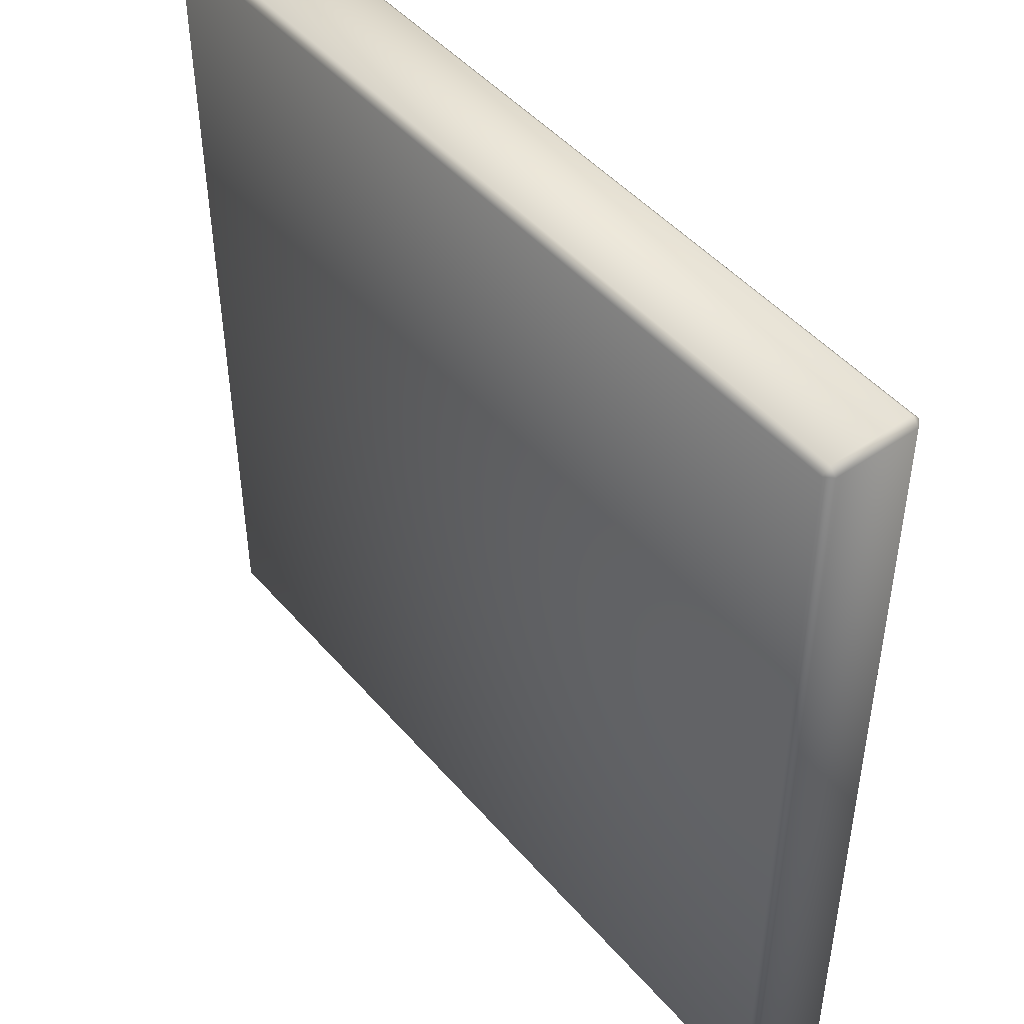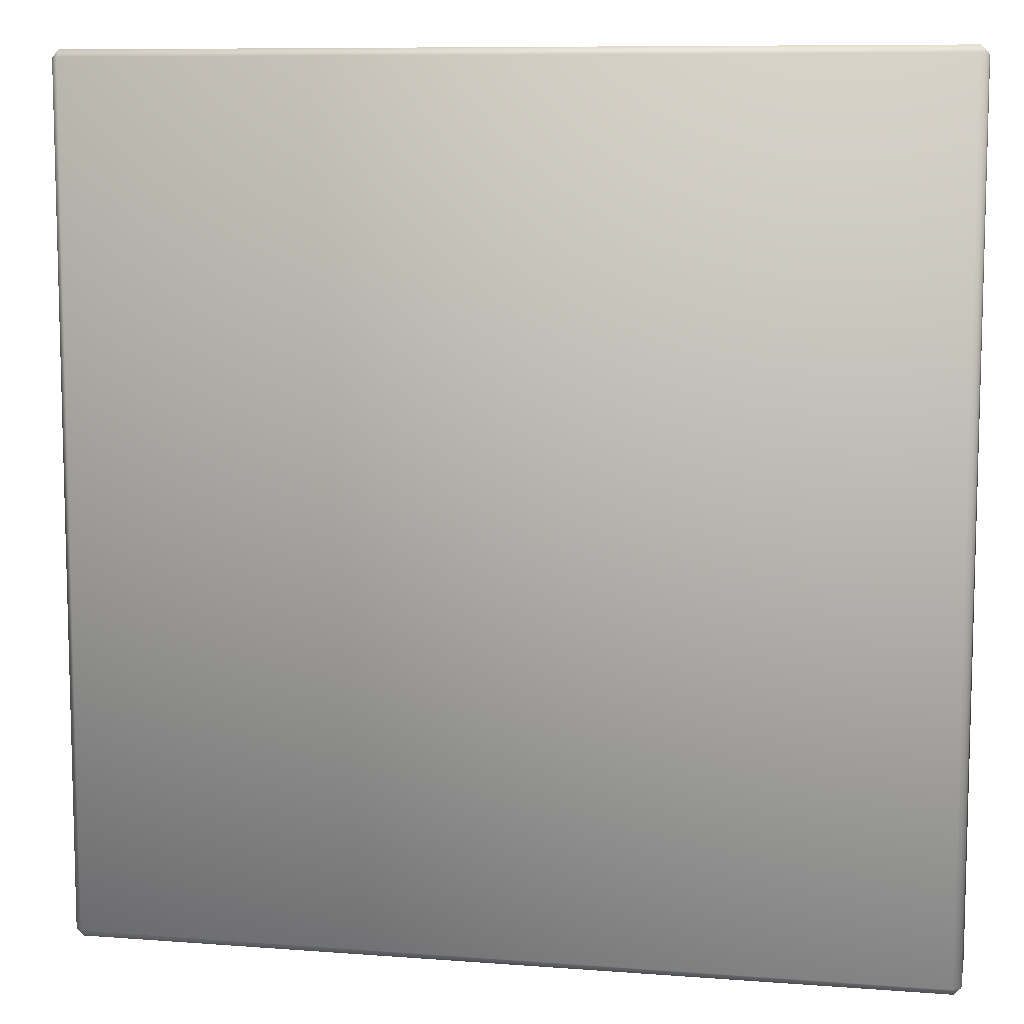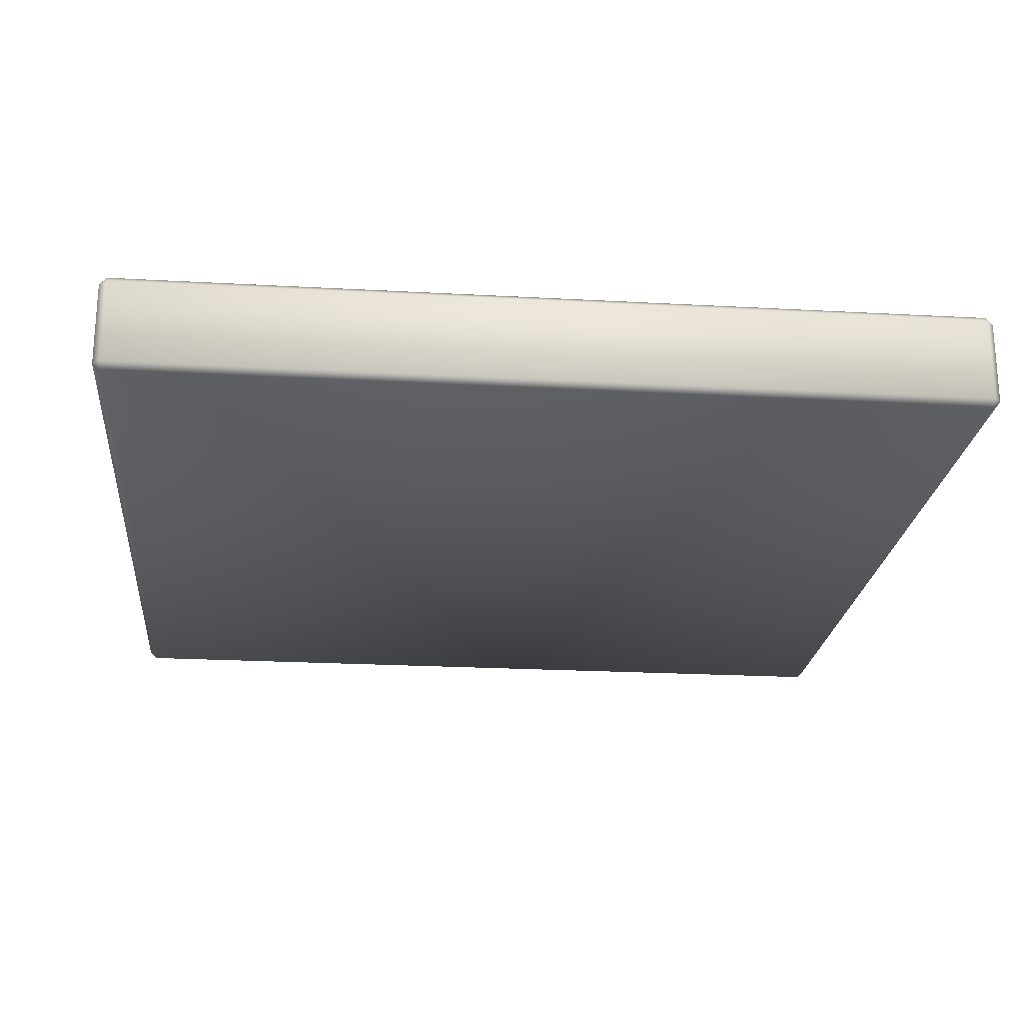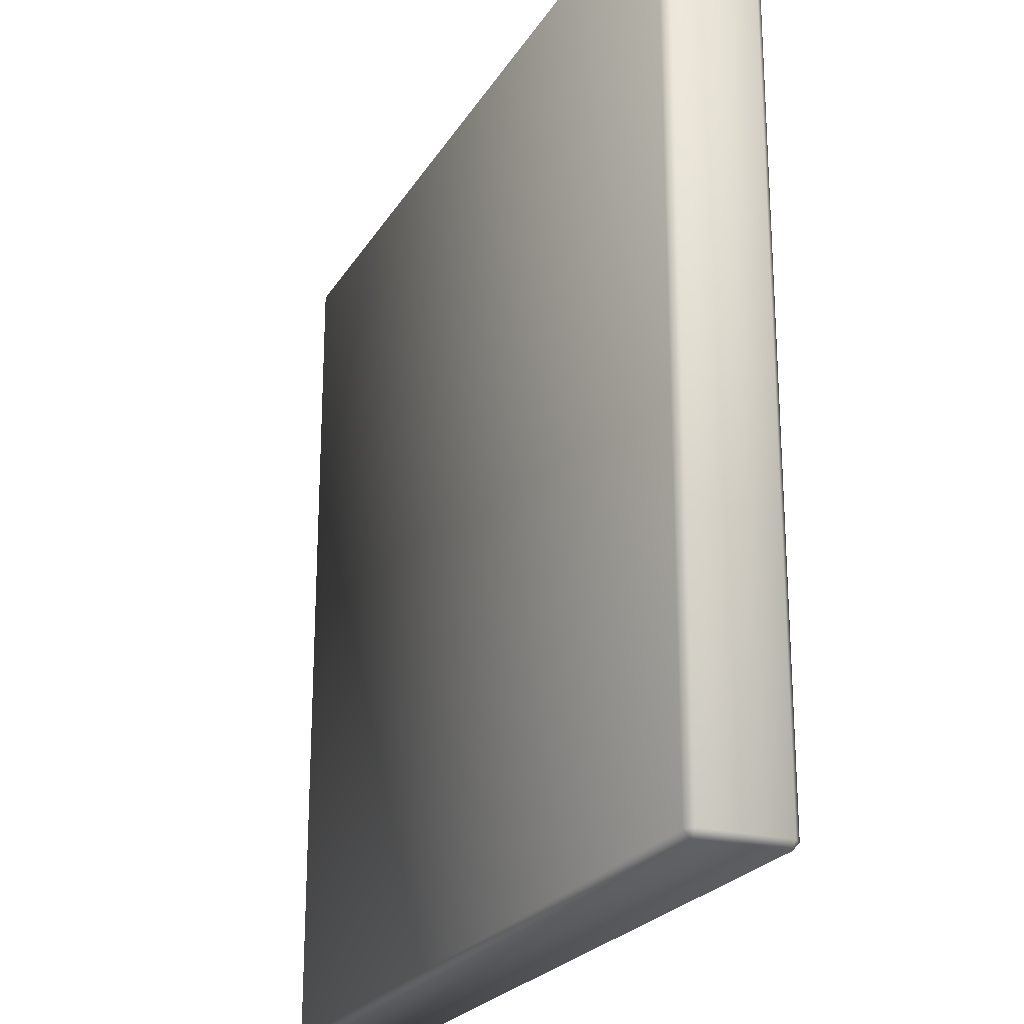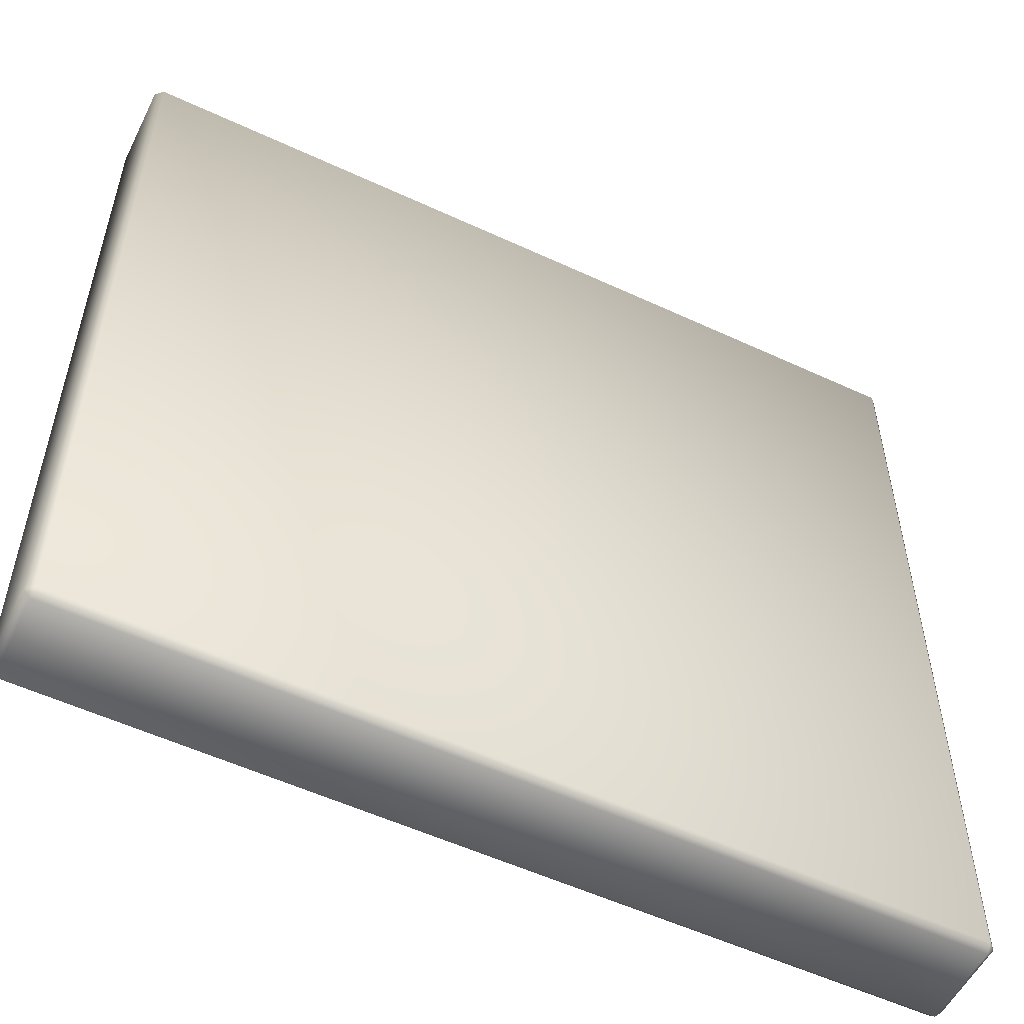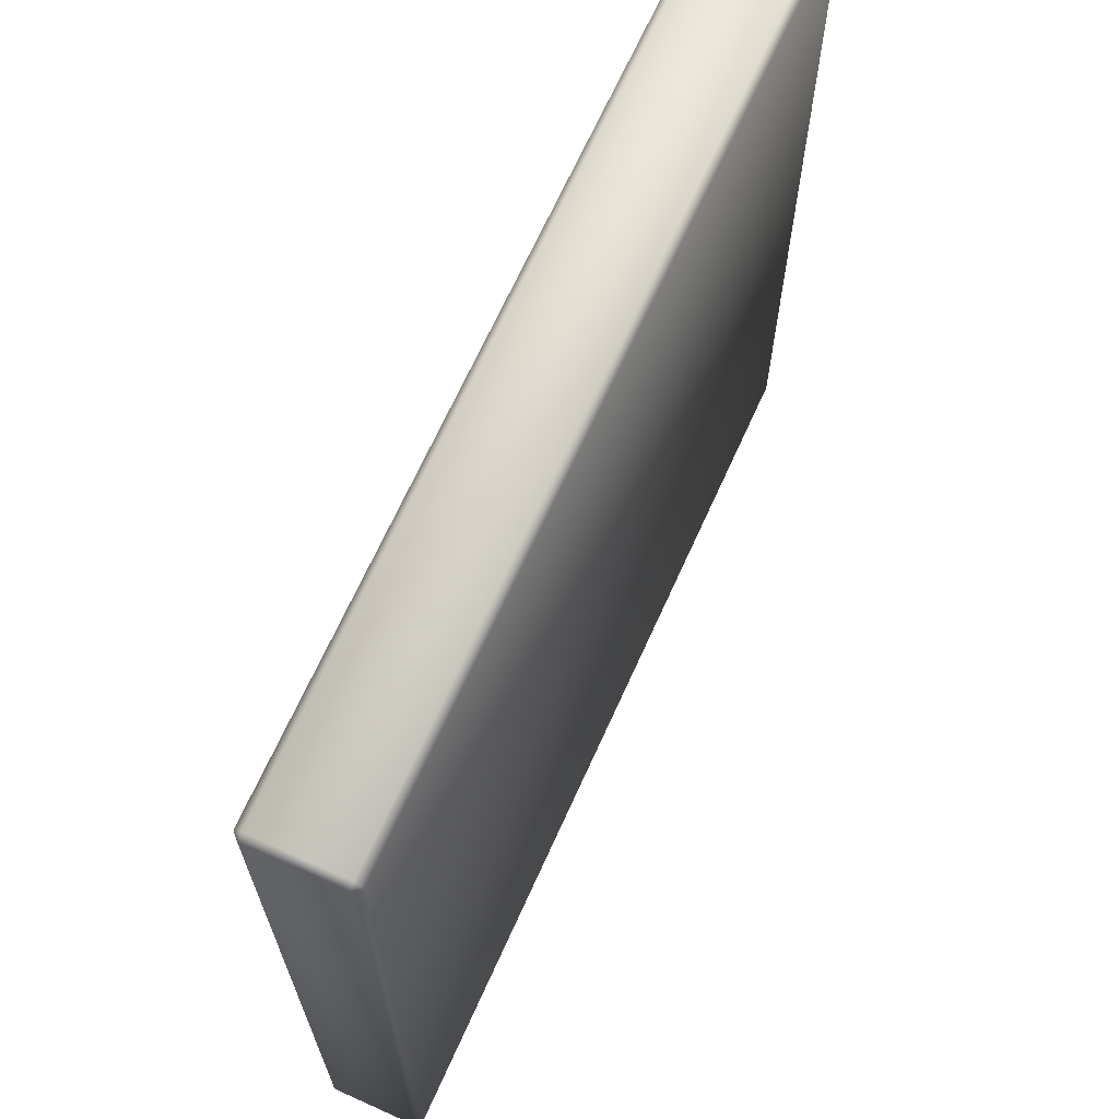
<metadata>
{"format":"obj","ext":"obj","renderer":"f3d","projection":"perspective","resolution":1024,"background":"white","views":[{"elev":46.8,"azim":-128.2,"up":"+Z"},{"elev":9.0,"azim":-168.5,"up":"+Z"},{"elev":-22.3,"azim":-95.5,"up":"+Y"},{"elev":-23.0,"azim":66.5,"up":"+Z"},{"elev":-54.8,"azim":153.8,"up":"+Z"},{"elev":68.1,"azim":114.3,"up":"+Z"}]}
</metadata>
<code>
g BoXWallTop
v 0.004692 -0.0005406 -0.004692
v -0.004692 -0.0005406 -0.004692
v -0.004692 -0.0005406 0.004692
v 0.004692 -0.0005406 0.004692
v 0.004692 0.0005406 -0.004692
v 0.004692 0.0005406 0.004692
v -0.004692 0.0005406 0.004692
v -0.004692 0.0005406 -0.004692
v 0.004692 0.0004606 0.004772
v 0.004692 0.0005406 0.004692
v 0.004772 0.0004606 0.004692
v -0.004692 0.0004606 0.004772
v -0.004692 0.0005406 0.004692
v 0.004692 -0.0004606 0.004772
v -0.004692 -0.0004606 0.004772
v -0.004692 -0.0005406 0.004692
v 0.004692 -0.0005406 0.004692
v -0.004772 -0.0004606 0.004692
v -0.004772 -0.0004606 -0.004692
v -0.004692 -0.0005406 -0.004692
v -0.004692 -0.0004606 -0.004772
v -0.004772 -0.0004606 0.004692
v -0.004692 -0.0005406 0.004692
v -0.004772 0.0004606 -0.004692
v -0.004772 0.0004606 0.004692
v -0.004692 -0.0004606 0.004772
v -0.004692 0.0004606 0.004772
v -0.004692 0.0005406 0.004692
v -0.004692 0.0005406 -0.004692
v 0.004772 -0.0004606 -0.004692
v 0.004692 -0.0004606 -0.004772
v 0.004692 -0.0005406 -0.004692
v 0.004692 -0.0005406 0.004692
v 0.004772 -0.0004606 0.004692
v 0.004692 -0.0004606 0.004772
v 0.004692 0.0004606 0.004772
v 0.004772 0.0004606 0.004692
v 0.004772 0.0004606 -0.004692
v 0.004692 0.0005406 -0.004692
v 0.004692 0.0005406 0.004692
v -0.004692 -0.0004606 -0.004772
v -0.004692 -0.0005406 -0.004692
v 0.004692 -0.0005406 -0.004692
v 0.004692 -0.0004606 -0.004772
v 0.004692 0.0004606 -0.004772
v 0.004772 0.0004606 -0.004692
v 0.004772 -0.0004606 -0.004692
v 0.004692 0.0005406 -0.004692
v -0.004692 0.0005406 -0.004692
v -0.004692 0.0004606 -0.004772
v -0.004772 -0.0004606 -0.004692
v -0.004772 0.0004606 -0.004692
g BoXWallTop_0
f 3 2 1
f 4 3 1
f 7 6 5
f 8 7 5
f 11 10 9
f 9 10 12
f 10 13 12
f 14 9 12
f 15 14 12
f 15 16 14
f 16 17 14
f 18 16 15
f 21 20 19
f 19 20 22
f 20 23 22
f 19 22 24
f 22 25 24
f 22 26 25
f 26 27 25
f 27 28 25
f 25 28 24
f 28 29 24
f 32 31 30
f 33 32 30
f 34 33 30
f 35 33 34
f 36 35 34
f 37 36 34
f 34 30 37
f 30 38 37
f 38 39 37
f 39 40 37
f 43 42 41
f 44 43 41
f 44 41 45
f 45 46 44
f 46 47 44
f 48 46 45
f 49 48 45
f 41 50 45
f 50 49 45
f 41 51 50
f 52 49 50
f 51 52 50

</code>
